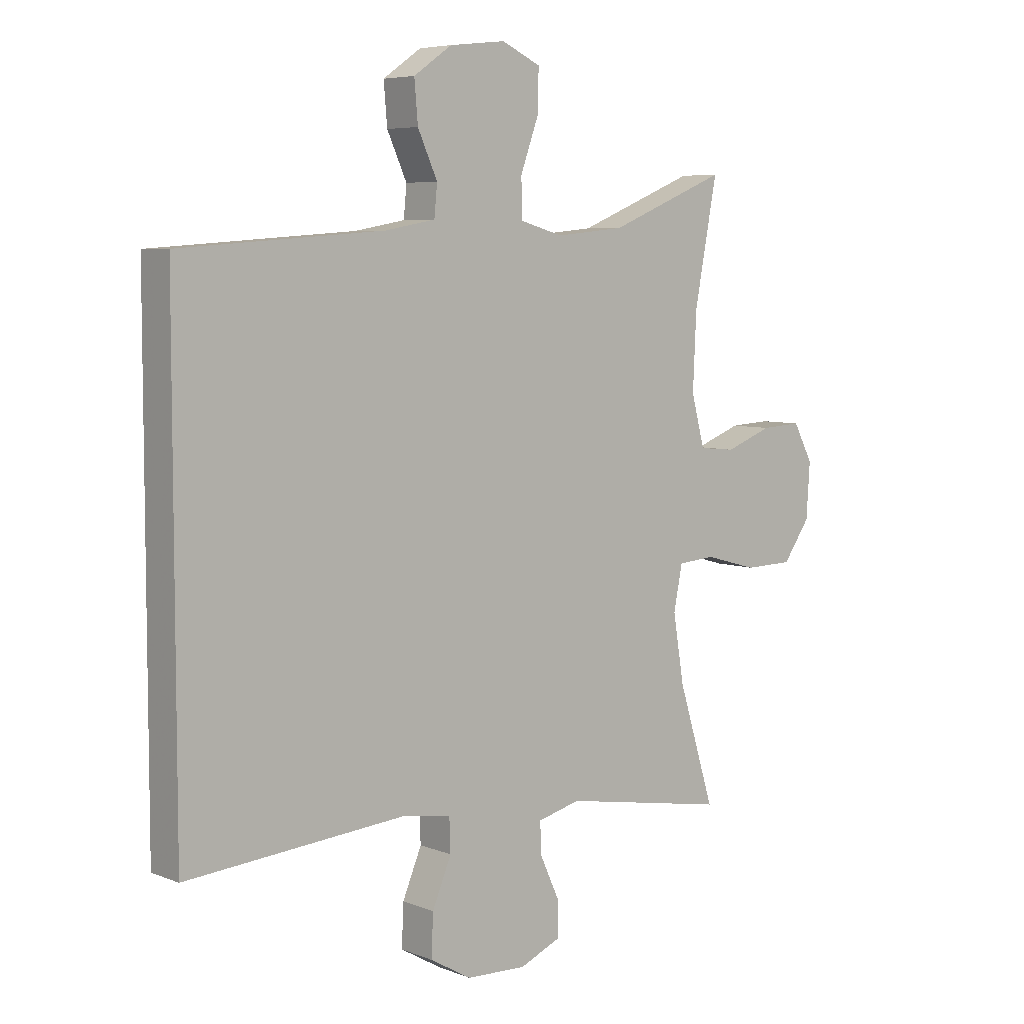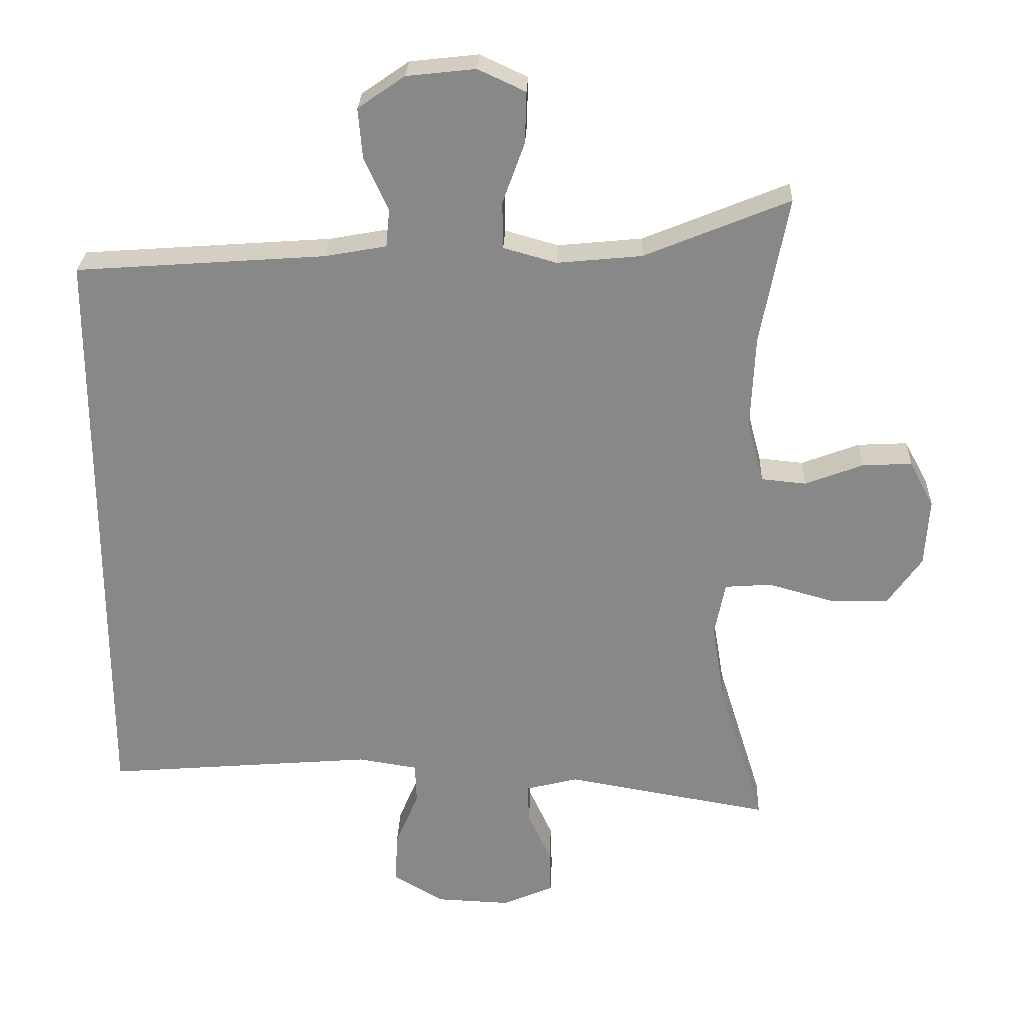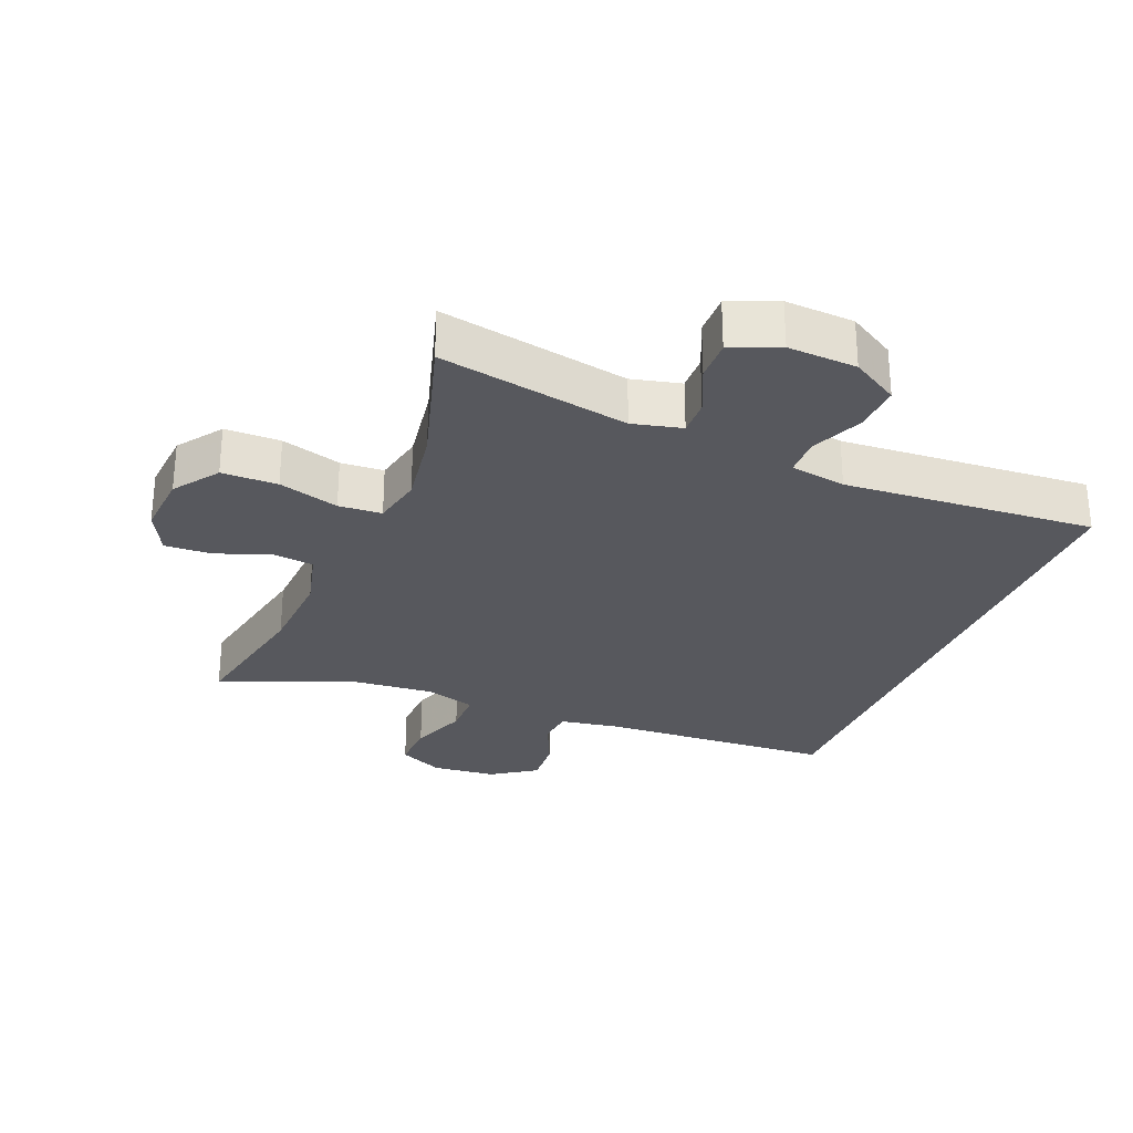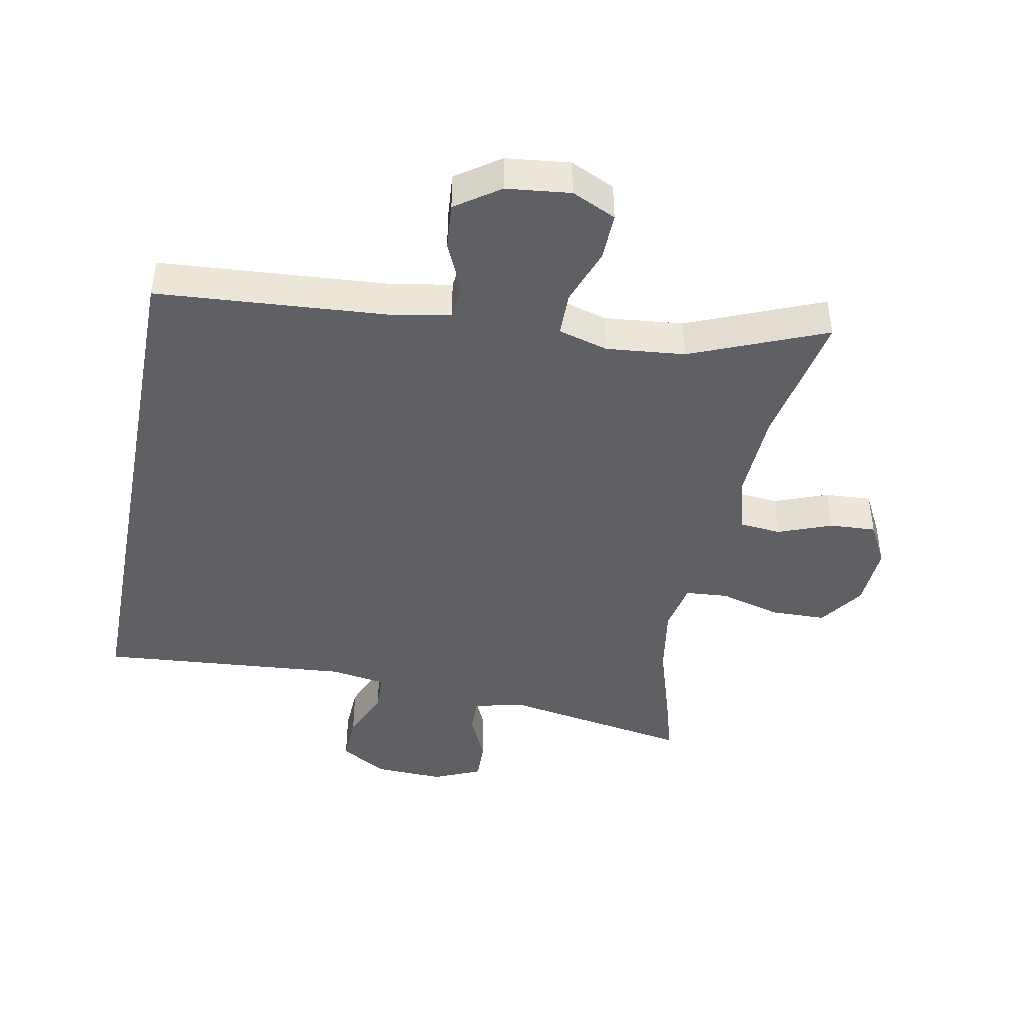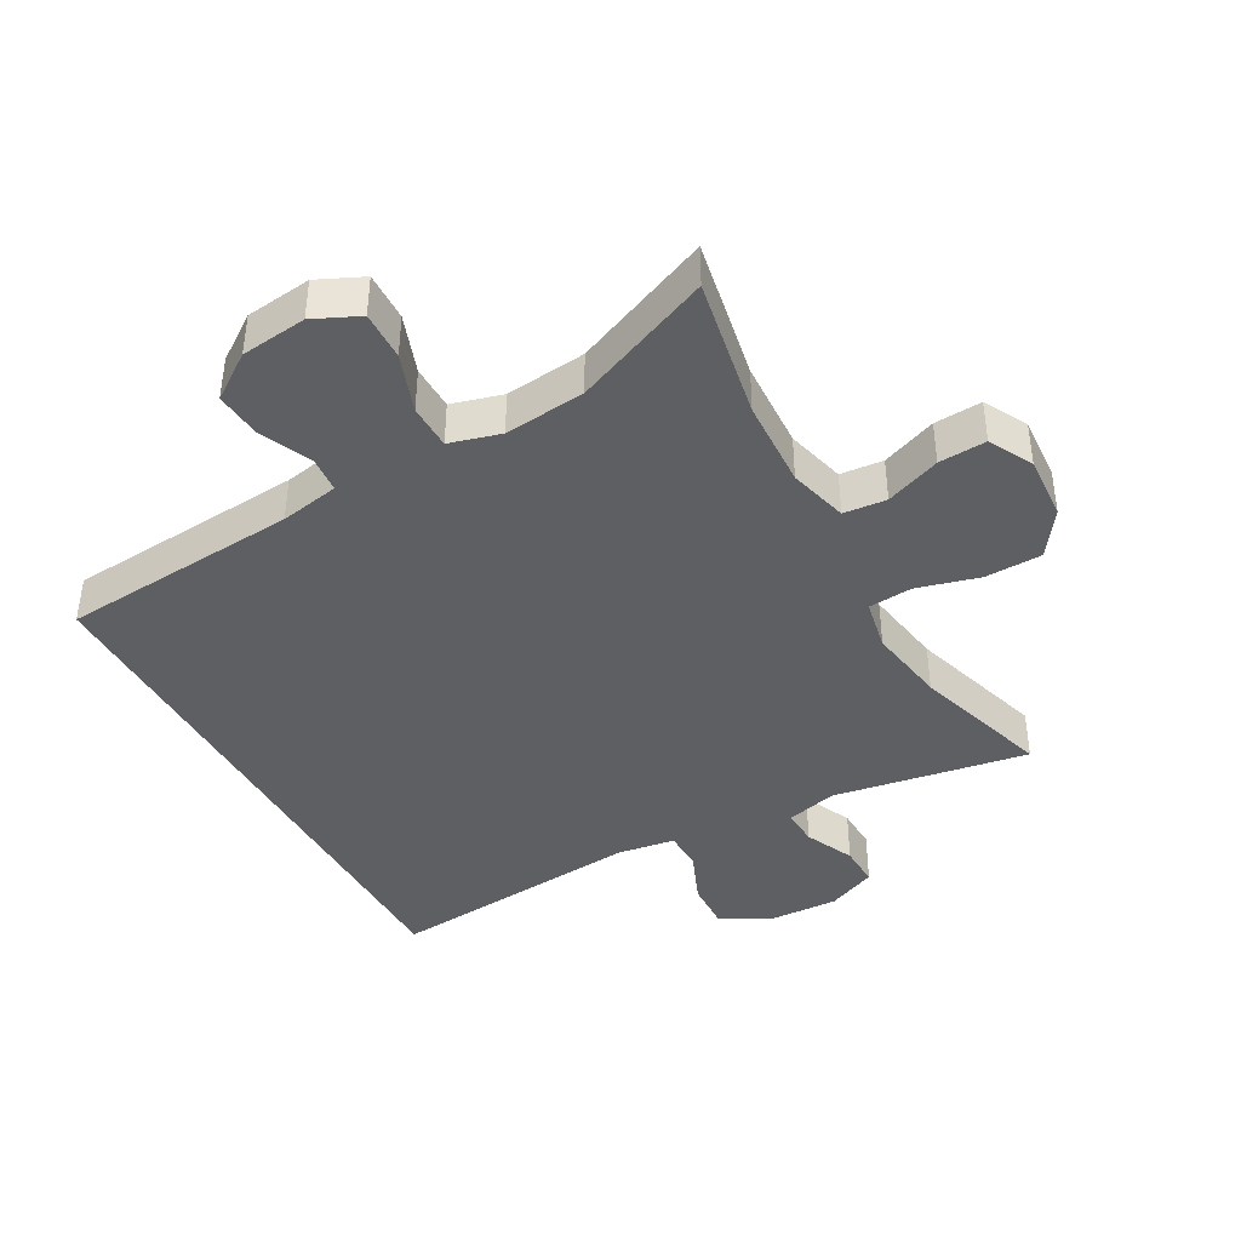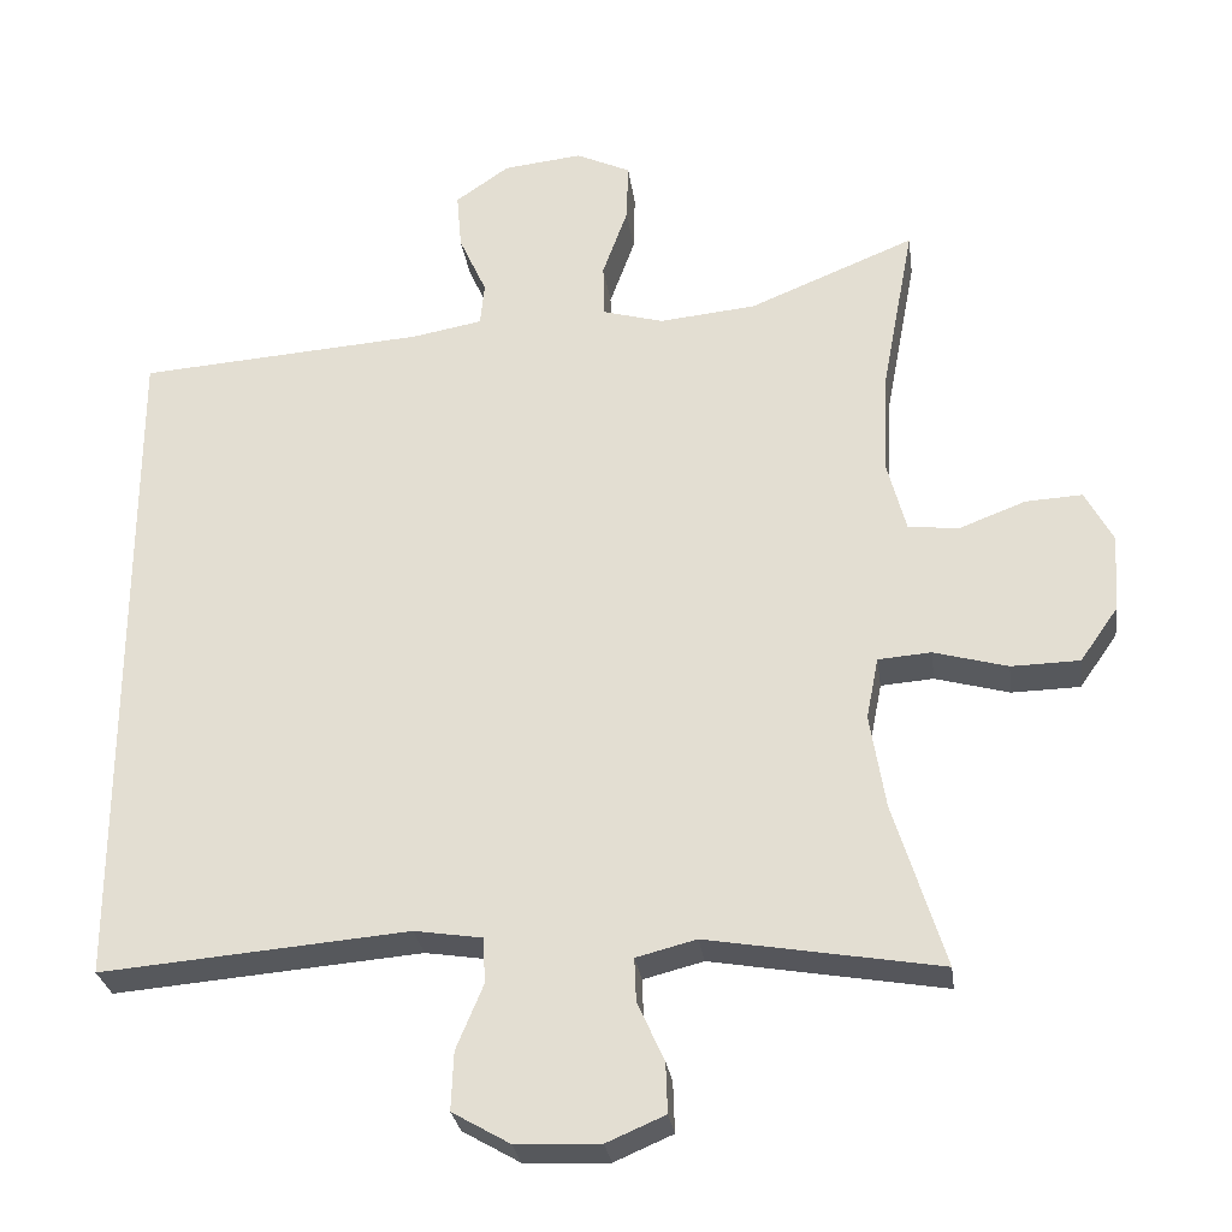
<metadata>
{"format":"obj","ext":"obj","renderer":"f3d","projection":"perspective","resolution":1024,"background":"white","views":[{"elev":6.1,"azim":-40.6,"up":"+Z"},{"elev":26.8,"azim":2.3,"up":"+Z"},{"elev":-28.9,"azim":157.2,"up":"+Y"},{"elev":-43.9,"azim":-11.0,"up":"+Y"},{"elev":-41.4,"azim":29.0,"up":"+Y"},{"elev":-28.2,"azim":7.7,"up":"+Z"}]}
</metadata>
<code>
v -0.5 0.07 -0.455
v -0.5 0.07 0.383
v -0.148 0.07 0.409
v -0.061 0.07 0.425
v -0.056 0.07 0.478
v -0.09 0.07 0.553
v -0.096 0.07 0.623
v -0.03 0.07 0.669
v 0.067 0.07 0.68
v 0.134 0.07 0.649
v 0.132 0.07 0.577
v 0.101 0.07 0.491
v 0.102 0.07 0.425
v 0.177 0.07 0.404
v 0.296 0.07 0.416
v 0.5 0.07 0.5
v 0.461 0.07 0.292
v 0.455 0.07 0.161
v 0.478 0.07 0.074
v 0.541 0.07 0.068
v 0.622 0.07 0.099
v 0.692 0.07 0.103
v 0.726 0.07 0.039
v 0.72 0.07 -0.056
v 0.673 0.07 -0.123
v 0.589 0.07 -0.125
v 0.498 0.07 -0.1
v 0.433 0.07 -0.105
v 0.418 0.07 -0.181
v 0.437 0.07 -0.297
v 0.5 0.07 -0.5
v 0.213 0.07 -0.451
v 0.139 0.07 -0.47
v 0.141 0.07 -0.524
v 0.174 0.07 -0.596
v 0.176 0.07 -0.658
v 0.104 0.07 -0.689
v 0 0.07 -0.685
v -0.071 0.07 -0.644
v -0.068 0.07 -0.572
v -0.035 0.07 -0.493
v -0.037 0.07 -0.436
v -0.121 0.07 -0.423
v -0.5 0 -0.455
v -0.5 0 0.383
v -0.148 0 0.409
v -0.061 0 0.425
v -0.056 0 0.478
v -0.09 0 0.553
v -0.096 0 0.623
v -0.03 0 0.669
v 0.067 0 0.68
v 0.134 0 0.649
v 0.132 0 0.577
v 0.101 0 0.491
v 0.102 0 0.425
v 0.177 0 0.404
v 0.296 0 0.416
v 0.5 0 0.5
v 0.461 0 0.292
v 0.455 0 0.161
v 0.478 0 0.074
v 0.541 0 0.068
v 0.622 0 0.099
v 0.692 0 0.103
v 0.726 0 0.039
v 0.72 0 -0.056
v 0.673 0 -0.123
v 0.589 0 -0.125
v 0.498 0 -0.1
v 0.433 0 -0.105
v 0.418 0 -0.181
v 0.437 0 -0.297
v 0.5 0 -0.5
v 0.213 0 -0.451
v 0.139 0 -0.47
v 0.141 0 -0.524
v 0.174 0 -0.596
v 0.176 0 -0.658
v 0.104 0 -0.689
v 0 0 -0.685
v -0.071 0 -0.644
v -0.068 0 -0.572
v -0.035 0 -0.493
v -0.037 0 -0.436
v -0.121 0 -0.423
f 38 39 40 41
f 38 41 42
f 37 38 42
f 34 35 36 37
f 33 34 37 42
f 32 33 42
f 30 31 32
f 29 30 32 42
f 28 29 42 43
f 24 25 26 27
f 24 27 28
f 23 24 28
f 20 21 22 23
f 19 20 23 28
f 18 19 28 43
f 15 16 17
f 14 15 17 18
f 13 14 18 43
f 9 10 11 12
f 5 6 7 8
f 4 5 8 9
f 43 1 2 3
f 43 3 4
f 12 13 43
f 4 9 12 43
f 84 83 82 81
f 85 84 81
f 85 81 80
f 80 79 78 77
f 85 80 77 76
f 85 76 75
f 75 74 73
f 85 75 73 72
f 86 85 72 71
f 70 69 68 67
f 71 70 67
f 71 67 66
f 66 65 64 63
f 71 66 63 62
f 86 71 62 61
f 60 59 58
f 61 60 58 57
f 86 61 57 56
f 55 54 53 52
f 51 50 49 48
f 52 51 48 47
f 46 45 44 86
f 47 46 86
f 86 56 55
f 86 55 52 47
f 1 44 45 2
f 2 45 46 3
f 3 46 47 4
f 4 47 48 5
f 5 48 49 6
f 6 49 50 7
f 7 50 51 8
f 8 51 52 9
f 9 52 53 10
f 10 53 54 11
f 11 54 55 12
f 12 55 56 13
f 13 56 57 14
f 14 57 58 15
f 15 58 59 16
f 16 59 60 17
f 17 60 61 18
f 18 61 62 19
f 19 62 63 20
f 20 63 64 21
f 21 64 65 22
f 22 65 66 23
f 23 66 67 24
f 24 67 68 25
f 25 68 69 26
f 26 69 70 27
f 27 70 71 28
f 28 71 72 29
f 29 72 73 30
f 30 73 74 31
f 31 74 75 32
f 32 75 76 33
f 33 76 77 34
f 34 77 78 35
f 35 78 79 36
f 36 79 80 37
f 37 80 81 38
f 38 81 82 39
f 39 82 83 40
f 40 83 84 41
f 41 84 85 42
f 42 85 86 43
f 43 86 44 1

</code>
